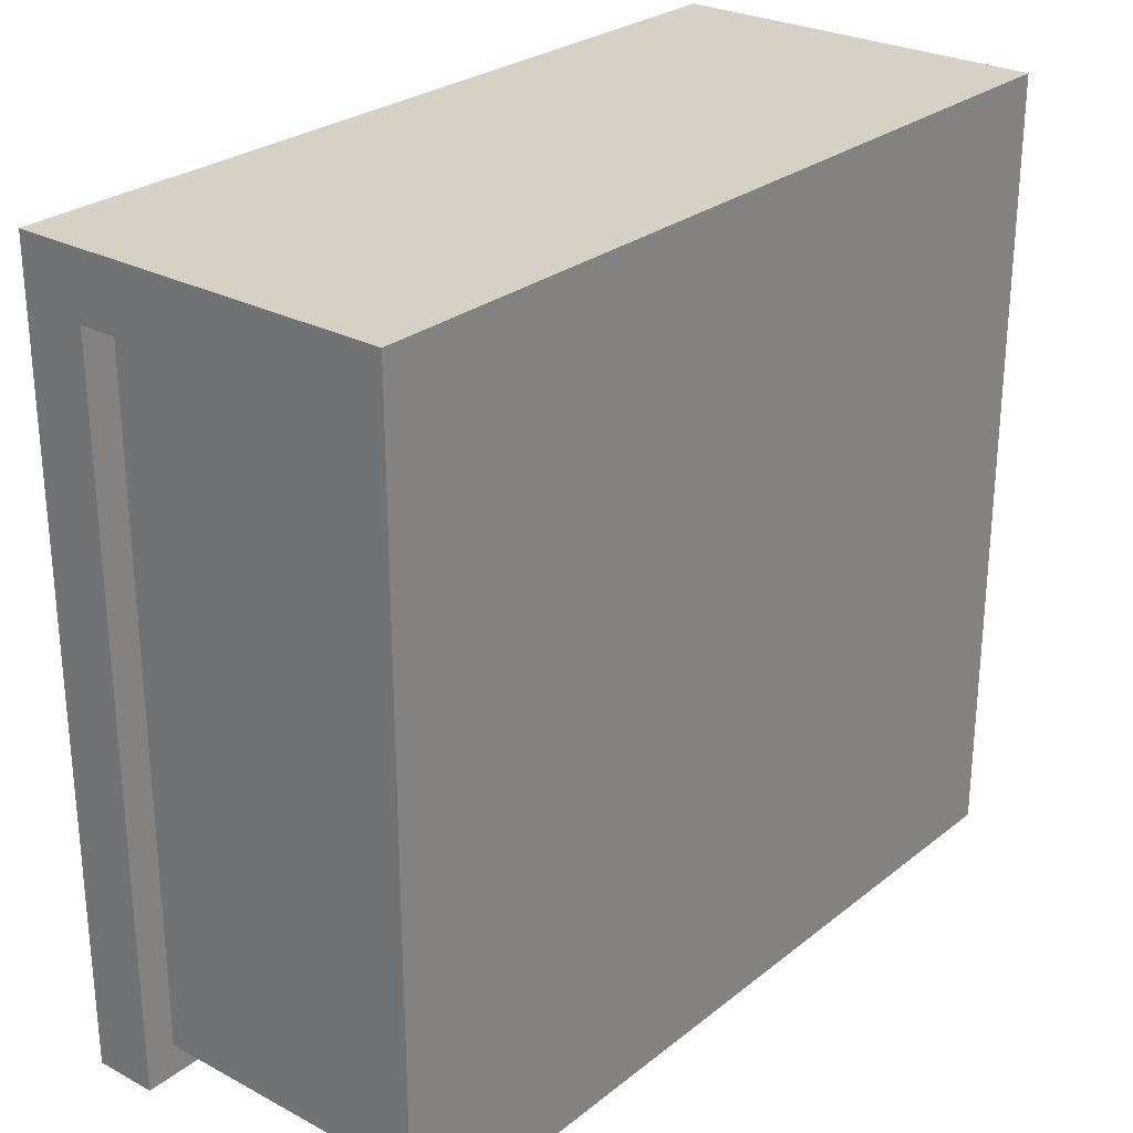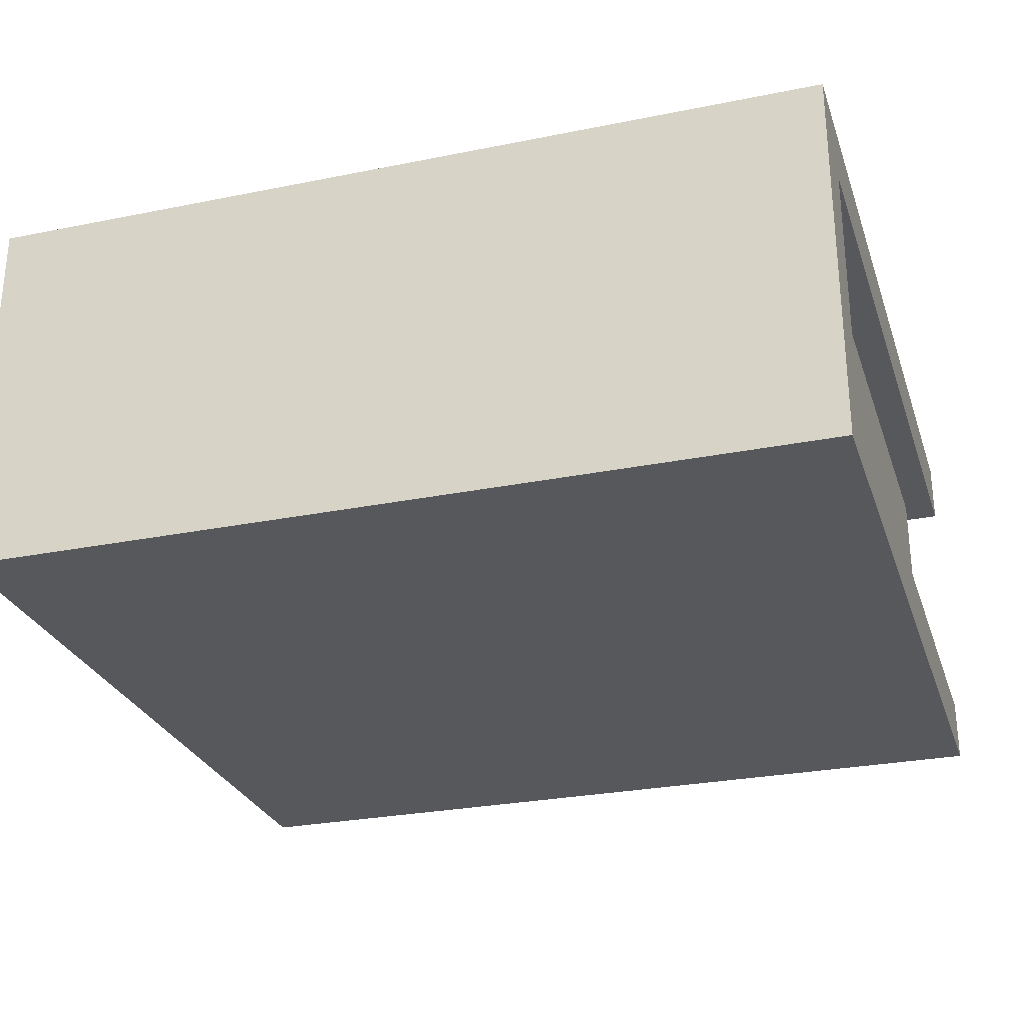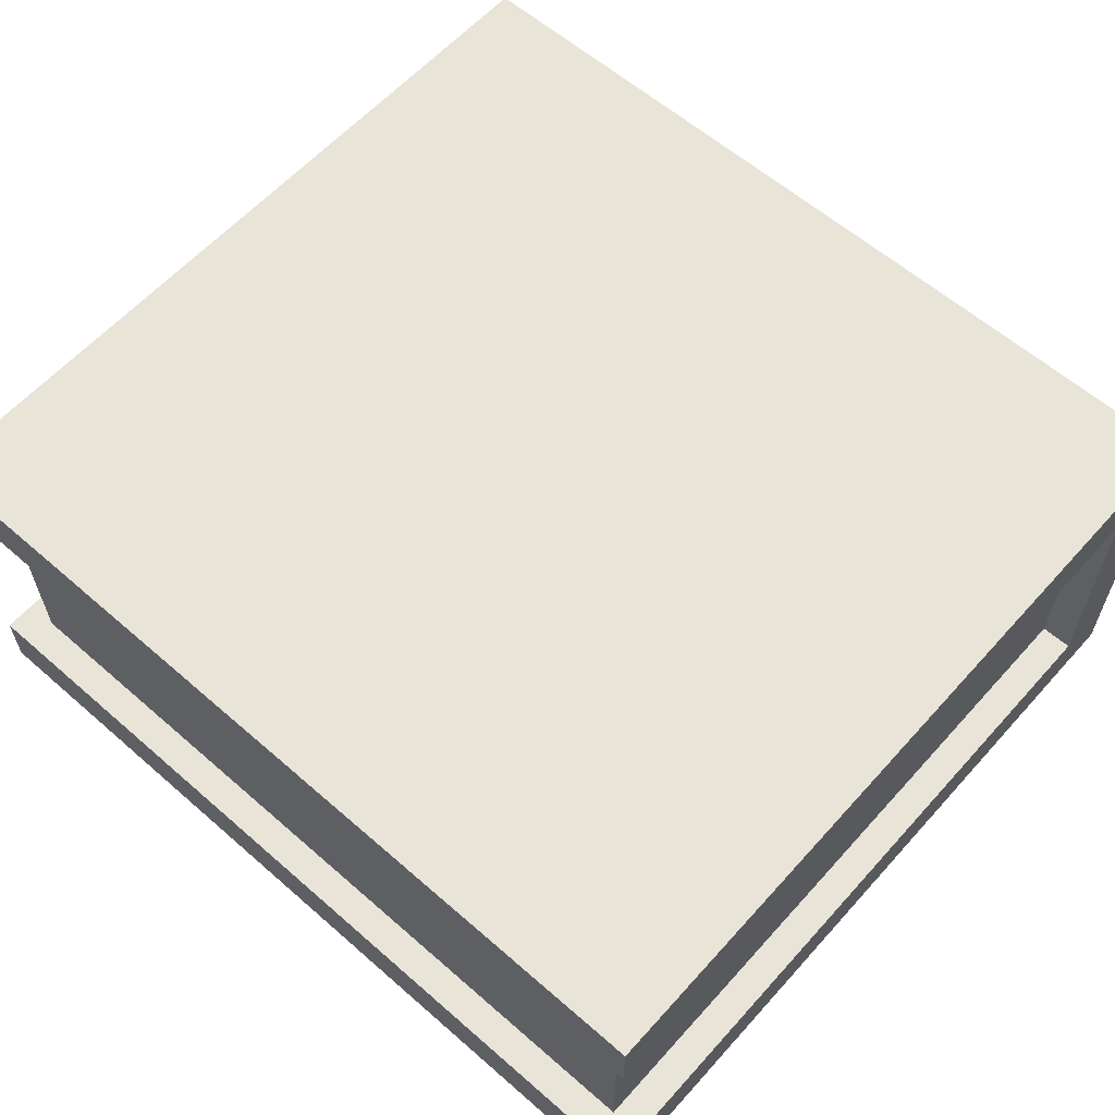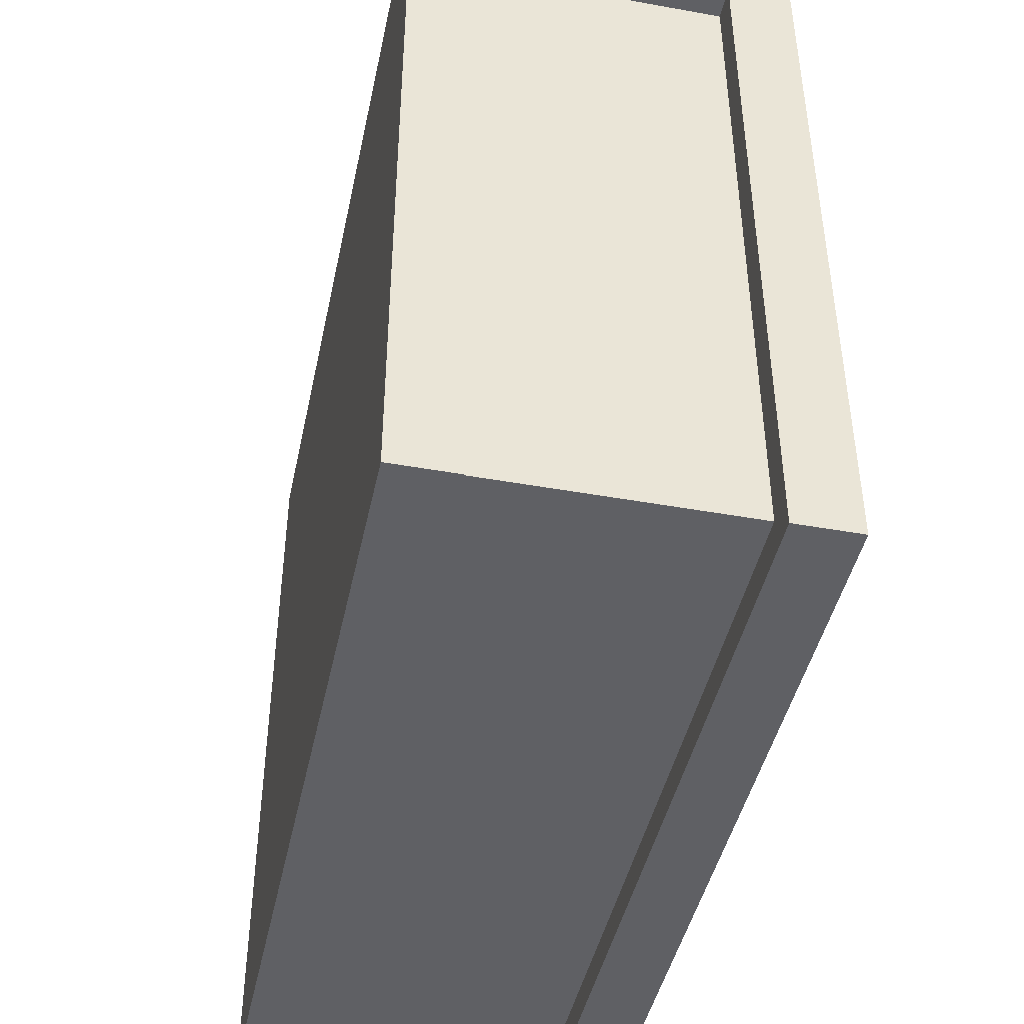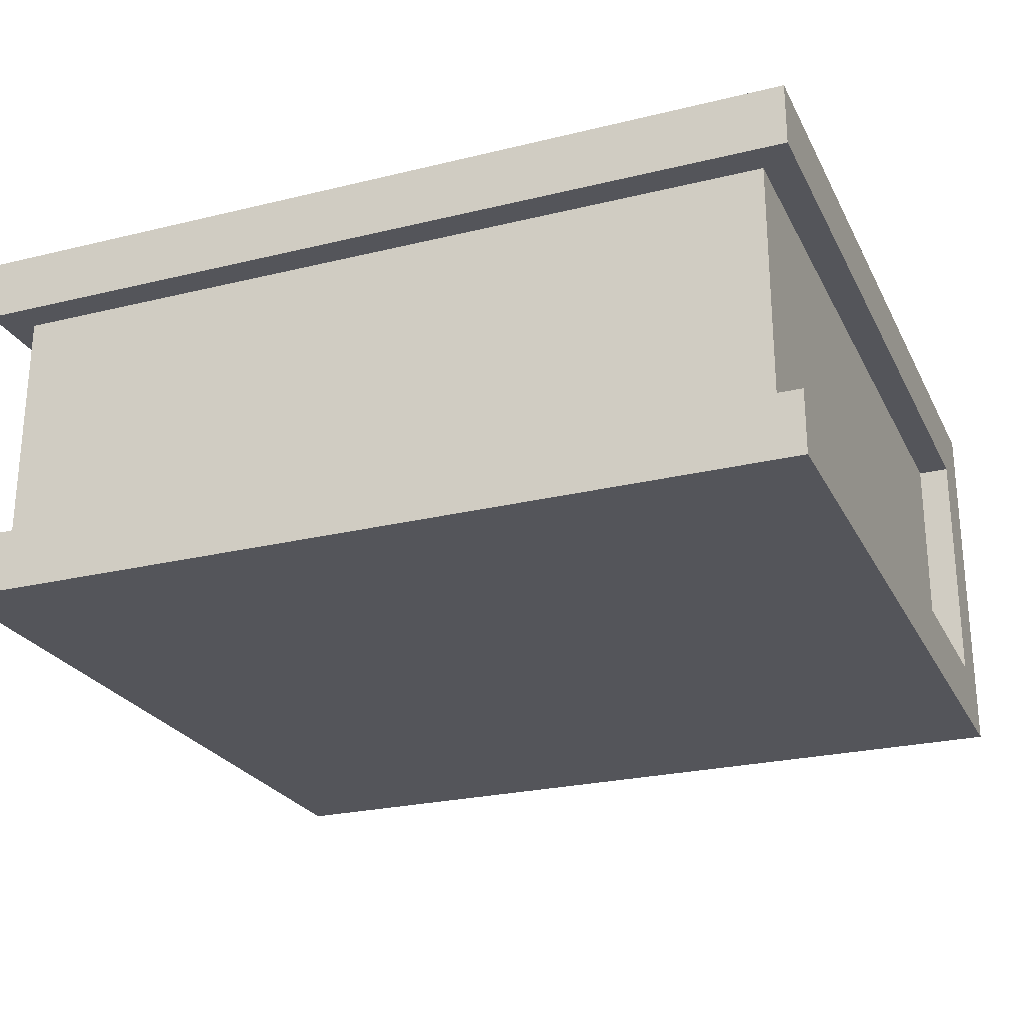
<metadata>
{"format":"obj","ext":"obj","renderer":"f3d","projection":"perspective","resolution":1024,"background":"white","views":[{"elev":26.9,"azim":129.6,"up":"+Z"},{"elev":-27.7,"azim":17.1,"up":"+Y"},{"elev":60.5,"azim":-138.3,"up":"+Y"},{"elev":-44.4,"azim":-101.9,"up":"+Z"},{"elev":-24.9,"azim":-158.3,"up":"+Y"}]}
</metadata>
<code>
o
v 0.7 2 -0.6
v 0.7 2 -3.1
v 0.7 2.2 -0.8
v 0.7 2.2 -3.1
v 0.7 3 -0.8
v 0.7 3 -3.1
v 0.7 3.2 -0.6
v 0.7 3.2 -3.1
v 0.8 2.2 -0.8
v 0.8 2.2 -1.1
v 0.8 2.2 -3
v 0.8 2.3 -1
v 0.8 2.3 -1.1
v 0.8 2.4 -1
v 0.8 2.4 -1.1
v 0.8 2.5 -0.9
v 0.8 2.5 -1.1
v 0.8 2.6 -0.9
v 0.8 2.6 -1
v 0.8 2.6 -1.1
v 0.8 2.6 -1.3
v 0.8 2.7 -0.9
v 0.8 2.7 -1
v 0.8 2.7 -1.1
v 0.8 2.7 -1.3
v 0.8 2.8 -0.9
v 0.8 2.8 -1
v 0.8 2.9 -1
v 0.8 2.9 -1.2
v 0.8 3 -0.8
v 0.8 3 -1.2
v 0.8 3 -3
v 3.3 2.2 -0.8
v 3.3 2.2 -1.1
v 3.3 2.2 -3
v 3.3 2.3 -1
v 3.3 2.3 -1.1
v 3.3 2.3 -1.2
v 3.3 2.4 -0.9
v 3.3 2.4 -1
v 3.3 2.4 -1.1
v 3.3 2.4 -1.2
v 3.3 2.5 -0.9
v 3.3 2.5 -1.1
v 3.3 2.6 -1
v 3.3 2.6 -1.1
v 3.3 2.7 -0.9
v 3.3 2.7 -1
v 3.3 2.8 -0.9
v 3.3 2.8 -1
v 3.3 2.9 -1
v 3.3 2.9 -1.1
v 3.3 3 -0.8
v 3.3 3 -1.1
v 3.3 3 -3
v 3.4 2 -0.6
v 3.4 2 -3.1
v 3.4 2.2 -0.8
v 3.4 2.2 -3.1
v 3.4 3 -0.8
v 3.4 3 -3.1
v 3.4 3.2 -0.6
v 3.4 3.2 -3.1
v 0.7 2 -0.6
v 0.7 3.2 -0.6
v 3.4 2 -0.6
v 3.4 3.2 -0.6
v 0.7 2.2 -0.8
v 0.7 3 -0.8
v 0.8 2.2 -0.8
v 0.8 3 -0.8
v 3.3 2.2 -0.8
v 3.3 3 -0.8
v 3.4 2.2 -0.8
v 3.4 3 -0.8
v 0.8 2.2 -3
v 0.8 3 -3
v 3.3 2.2 -3
v 3.3 3 -3
v 0.7 2 -3.1
v 0.7 2.2 -3.1
v 0.7 3 -3.1
v 0.7 3.2 -3.1
v 3.4 2 -3.1
v 3.4 2.2 -3.1
v 3.4 3 -3.1
v 3.4 3.2 -3.1
v 0.7 2 -0.6
v 3.4 2 -0.6
v 0.7 2 -3.1
v 3.4 2 -3.1
v 0.7 3 -0.8
v 0.8 3 -0.8
v 3.3 3 -0.8
v 3.4 3 -0.8
v 3.3 3 -1.1
v 0.8 3 -1.2
v 0.8 3 -3
v 3.3 3 -3
v 0.7 3 -3.1
v 3.4 3 -3.1
v 0.7 2.2 -0.8
v 0.8 2.2 -0.8
v 3.3 2.2 -0.8
v 3.4 2.2 -0.8
v 0.8 2.2 -1.1
v 3.3 2.2 -1.1
v 0.8 2.2 -3
v 3.3 2.2 -3
v 0.7 2.2 -3.1
v 3.4 2.2 -3.1
v 0.7 3.2 -0.6
v 3.4 3.2 -0.6
v 1 3.2 -0.9
v 2.1 3.2 -0.9
v 2.7 3.2 -0.9
v 3.1 3.2 -0.9
v 1.8 3.2 -1
v 2.1 3.2 -1
v 2.6 3.2 -1
v 1.7 3.2 -1.1
v 1.8 3.2 -1.1
v 2.1 3.2 -1.1
v 2.3 3.2 -1.1
v 2.4 3.2 -1.1
v 2.5 3.2 -1.1
v 2.6 3.2 -1.1
v 2.7 3.2 -1.1
v 2.8 3.2 -1.1
v 1.6 3.2 -1.2
v 1.7 3.2 -1.2
v 1.8 3.2 -1.2
v 2.1 3.2 -1.2
v 2.3 3.2 -1.2
v 2.4 3.2 -1.2
v 2.5 3.2 -1.2
v 2.6 3.2 -1.2
v 1.5 3.2 -1.3
v 1.6 3.2 -1.3
v 1.7 3.2 -1.3
v 1.8 3.2 -1.3
v 1.9 3.2 -1.3
v 2.1 3.2 -1.3
v 2.2 3.2 -1.3
v 2.6 3.2 -1.3
v 2.7 3.2 -1.3
v 2.8 3.2 -1.3
v 2.9 3.2 -1.3
v 1.8 3.2 -1.4
v 1.9 3.2 -1.4
v 2 3.2 -1.4
v 2.1 3.2 -1.4
v 2.2 3.2 -1.4
v 2.3 3.2 -1.4
v 2.4 3.2 -1.4
v 2.5 3.2 -1.4
v 2.6 3.2 -1.4
v 2.7 3.2 -1.4
v 1.4 3.2 -1.5
v 1.5 3.2 -1.5
v 1.6 3.2 -1.5
v 1.7 3.2 -1.5
v 1.8 3.2 -1.5
v 1.9 3.2 -1.5
v 2 3.2 -1.5
v 2.1 3.2 -1.5
v 2.2 3.2 -1.5
v 2.7 3.2 -1.5
v 2.8 3.2 -1.5
v 2.9 3.2 -1.5
v 3 3.2 -1.5
v 1.7 3.2 -1.6
v 1.8 3.2 -1.6
v 2.2 3.2 -1.7
v 2.3 3.2 -1.7
v 2.4 3.2 -1.7
v 2.5 3.2 -1.7
v 2.6 3.2 -1.7
v 2.7 3.2 -1.7
v 1.7 3.2 -1.8
v 1.8 3.2 -1.8
v 2.2 3.2 -1.9
v 2.3 3.2 -1.9
v 1.7 3.2 -2
v 1.8 3.2 -2
v 2.3 3.2 -2
v 2.4 3.2 -2
v 2.5 3.2 -2
v 2.6 3.2 -2
v 2.7 3.2 -2
v 1.4 3.2 -2.1
v 1.5 3.2 -2.1
v 1.6 3.2 -2.1
v 1.7 3.2 -2.1
v 1.8 3.2 -2.1
v 1.9 3.2 -2.1
v 2 3.2 -2.1
v 2.1 3.2 -2.1
v 2.2 3.2 -2.1
v 2.7 3.2 -2.1
v 2.8 3.2 -2.1
v 2.9 3.2 -2.1
v 3 3.2 -2.1
v 1.8 3.2 -2.2
v 1.9 3.2 -2.2
v 2 3.2 -2.2
v 2.1 3.2 -2.2
v 2.3 3.2 -2.2
v 2.4 3.2 -2.2
v 2.5 3.2 -2.2
v 2.6 3.2 -2.2
v 2.7 3.2 -2.2
v 1.5 3.2 -2.3
v 1.6 3.2 -2.3
v 1.7 3.2 -2.3
v 1.8 3.2 -2.3
v 1.9 3.2 -2.3
v 2 3.2 -2.3
v 2.2 3.2 -2.3
v 2.3 3.2 -2.3
v 2.6 3.2 -2.3
v 2.7 3.2 -2.3
v 2.8 3.2 -2.3
v 2.9 3.2 -2.3
v 1.6 3.2 -2.4
v 1.7 3.2 -2.4
v 1.8 3.2 -2.4
v 2 3.2 -2.4
v 2.1 3.2 -2.4
v 2.2 3.2 -2.4
v 2.3 3.2 -2.4
v 2.4 3.2 -2.4
v 2.5 3.2 -2.4
v 2.6 3.2 -2.4
v 1.7 3.2 -2.5
v 1.8 3.2 -2.5
v 2.1 3.2 -2.5
v 2.3 3.2 -2.5
v 2.4 3.2 -2.5
v 2.5 3.2 -2.5
v 2.6 3.2 -2.5
v 2.7 3.2 -2.5
v 2.8 3.2 -2.5
v 1.8 3.2 -2.6
v 2.1 3.2 -2.6
v 2.6 3.2 -2.6
v 2.7 3.2 -2.6
v 2.1 3.2 -2.7
v 2.6 3.2 -2.7
v 1 3.2 -2.8
v 3.1 3.2 -2.8
v 0.7 3.2 -3.1
v 3.4 3.2 -3.1
f 3 2 1
f 4 2 3
f 5 3 1
f 7 5 1
f 7 6 5
f 8 6 7
f 12 10 9
f 13 11 10
f 13 10 12
f 14 12 9
f 14 13 12
f 15 11 13
f 15 13 14
f 16 14 9
f 16 15 14
f 17 11 15
f 17 15 16
f 18 16 9
f 18 17 16
f 19 17 18
f 20 11 17
f 20 17 19
f 21 11 20
f 22 19 18
f 22 18 9
f 23 20 19
f 23 19 22
f 24 21 20
f 24 20 23
f 25 11 21
f 25 21 24
f 26 24 23
f 26 23 22
f 26 25 24
f 26 22 9
f 27 25 26
f 28 27 26
f 28 25 27
f 29 25 28
f 30 26 9
f 30 28 26
f 30 29 28
f 31 25 29
f 31 29 30
f 32 11 25
f 32 25 31
f 33 34 36
f 34 35 37
f 36 34 37
f 37 35 38
f 33 36 39
f 36 37 40
f 39 36 40
f 37 38 41
f 40 37 41
f 38 35 42
f 41 38 42
f 40 41 43
f 33 39 43
f 41 42 43
f 39 40 43
f 43 42 44
f 43 44 45
f 44 42 46
f 45 44 46
f 33 43 47
f 43 45 47
f 45 46 48
f 47 45 48
f 33 47 49
f 47 48 49
f 48 46 50
f 49 48 50
f 49 50 51
f 50 46 51
f 46 42 52
f 51 46 52
f 49 51 53
f 33 49 53
f 51 52 53
f 52 42 54
f 53 52 54
f 42 35 55
f 54 42 55
f 56 57 58
f 58 57 59
f 56 58 60
f 56 60 62
f 60 61 62
f 62 61 63
f 66 65 64
f 67 65 66
f 68 69 70
f 70 69 71
f 72 73 74
f 74 73 75
f 76 77 78
f 78 77 79
f 80 81 84
f 84 81 85
f 82 83 86
f 86 83 87
f 90 89 88
f 91 89 90
f 96 95 94
f 97 93 92
f 98 97 92
f 99 95 96
f 100 98 92
f 100 99 98
f 101 95 99
f 101 99 100
f 102 103 106
f 104 105 107
f 102 106 108
f 107 105 109
f 102 108 110
f 108 109 110
f 109 105 111
f 110 109 111
f 112 113 114
f 114 113 115
f 115 113 116
f 116 113 117
f 114 115 118
f 115 116 119
f 118 115 119
f 119 116 120
f 114 118 121
f 118 119 122
f 121 118 122
f 119 120 123
f 122 119 123
f 123 120 124
f 124 120 125
f 125 120 126
f 120 116 127
f 126 120 127
f 116 117 128
f 127 116 128
f 128 117 129
f 114 121 130
f 121 122 131
f 130 121 131
f 122 123 132
f 131 122 132
f 123 124 133
f 132 123 133
f 124 125 134
f 133 124 134
f 125 126 135
f 134 125 135
f 126 127 136
f 135 126 136
f 127 128 137
f 136 127 137
f 114 130 138
f 130 131 139
f 138 130 139
f 131 132 140
f 139 131 140
f 133 134 141
f 140 132 141
f 132 133 141
f 141 134 142
f 142 134 143
f 143 134 144
f 137 128 145
f 136 137 145
f 128 129 146
f 145 128 146
f 129 117 147
f 146 129 147
f 147 117 148
f 140 141 149
f 141 142 149
f 142 143 150
f 149 142 150
f 150 143 151
f 143 144 152
f 151 143 152
f 144 134 153
f 152 144 153
f 134 135 154
f 153 134 154
f 135 136 155
f 154 135 155
f 136 145 156
f 155 136 156
f 145 146 157
f 156 145 157
f 146 147 158
f 157 146 158
f 114 138 159
f 138 139 160
f 159 138 160
f 139 140 161
f 160 139 161
f 140 149 162
f 161 140 162
f 149 150 162
f 162 150 163
f 150 151 164
f 163 150 164
f 151 152 165
f 164 151 165
f 152 153 166
f 165 152 166
f 153 154 167
f 166 153 167
f 158 147 168
f 157 158 168
f 147 148 169
f 168 147 169
f 148 117 170
f 169 148 170
f 170 117 171
f 162 163 172
f 161 162 172
f 163 164 173
f 172 163 173
f 167 154 174
f 166 167 174
f 154 155 175
f 174 154 175
f 155 156 176
f 175 155 176
f 156 157 177
f 176 156 177
f 157 168 178
f 177 157 178
f 168 169 179
f 178 168 179
f 161 172 180
f 172 173 180
f 173 164 181
f 180 173 181
f 174 175 182
f 166 174 182
f 175 176 183
f 182 175 183
f 161 180 184
f 180 181 184
f 181 164 185
f 184 181 185
f 183 176 186
f 182 183 186
f 176 177 187
f 186 176 187
f 177 178 188
f 187 177 188
f 178 179 189
f 188 178 189
f 179 169 190
f 189 179 190
f 159 160 191
f 114 159 191
f 160 161 192
f 191 160 192
f 161 184 193
f 192 161 193
f 184 185 193
f 193 185 194
f 185 164 195
f 194 185 195
f 164 165 196
f 195 164 196
f 165 166 197
f 196 165 197
f 166 182 198
f 197 166 198
f 182 186 199
f 198 182 199
f 190 169 200
f 189 190 200
f 169 170 201
f 200 169 201
f 170 171 202
f 201 170 202
f 171 117 203
f 202 171 203
f 194 195 204
f 195 196 204
f 196 197 205
f 204 196 205
f 197 198 206
f 205 197 206
f 198 199 207
f 206 198 207
f 199 186 208
f 186 187 208
f 187 188 209
f 208 187 209
f 188 189 210
f 209 188 210
f 189 200 211
f 210 189 211
f 200 201 212
f 211 200 212
f 191 192 213
f 192 193 213
f 193 194 214
f 213 193 214
f 194 204 215
f 214 194 215
f 204 205 216
f 215 204 216
f 205 206 217
f 216 205 217
f 206 207 217
f 217 207 218
f 207 199 219
f 218 207 219
f 199 208 219
f 208 209 220
f 219 208 220
f 211 212 221
f 210 211 221
f 212 201 222
f 221 212 222
f 201 202 223
f 222 201 223
f 202 203 224
f 223 202 224
f 214 215 225
f 213 214 225
f 215 216 226
f 225 215 226
f 217 218 227
f 226 216 227
f 216 217 227
f 218 219 228
f 227 218 228
f 228 219 229
f 219 220 230
f 229 219 230
f 220 209 231
f 230 220 231
f 209 210 232
f 231 209 232
f 210 221 233
f 232 210 233
f 221 222 234
f 233 221 234
f 225 226 235
f 226 227 235
f 228 229 236
f 235 227 236
f 227 228 236
f 230 231 237
f 236 229 237
f 229 230 237
f 231 232 238
f 237 231 238
f 232 233 239
f 238 232 239
f 233 234 240
f 239 233 240
f 234 222 241
f 240 234 241
f 222 223 242
f 241 222 242
f 223 224 243
f 242 223 243
f 236 237 244
f 235 236 244
f 239 240 245
f 244 237 245
f 238 239 245
f 237 238 245
f 240 241 245
f 241 242 246
f 245 241 246
f 242 243 247
f 246 242 247
f 244 245 248
f 245 246 248
f 246 247 249
f 248 246 249
f 112 114 250
f 235 244 250
f 248 249 250
f 225 235 250
f 244 248 250
f 191 213 250
f 114 191 250
f 213 225 250
f 249 247 251
f 250 249 251
f 117 113 251
f 247 243 251
f 243 224 251
f 203 117 251
f 224 203 251
f 112 250 252
f 250 251 252
f 251 113 253
f 252 251 253

</code>
